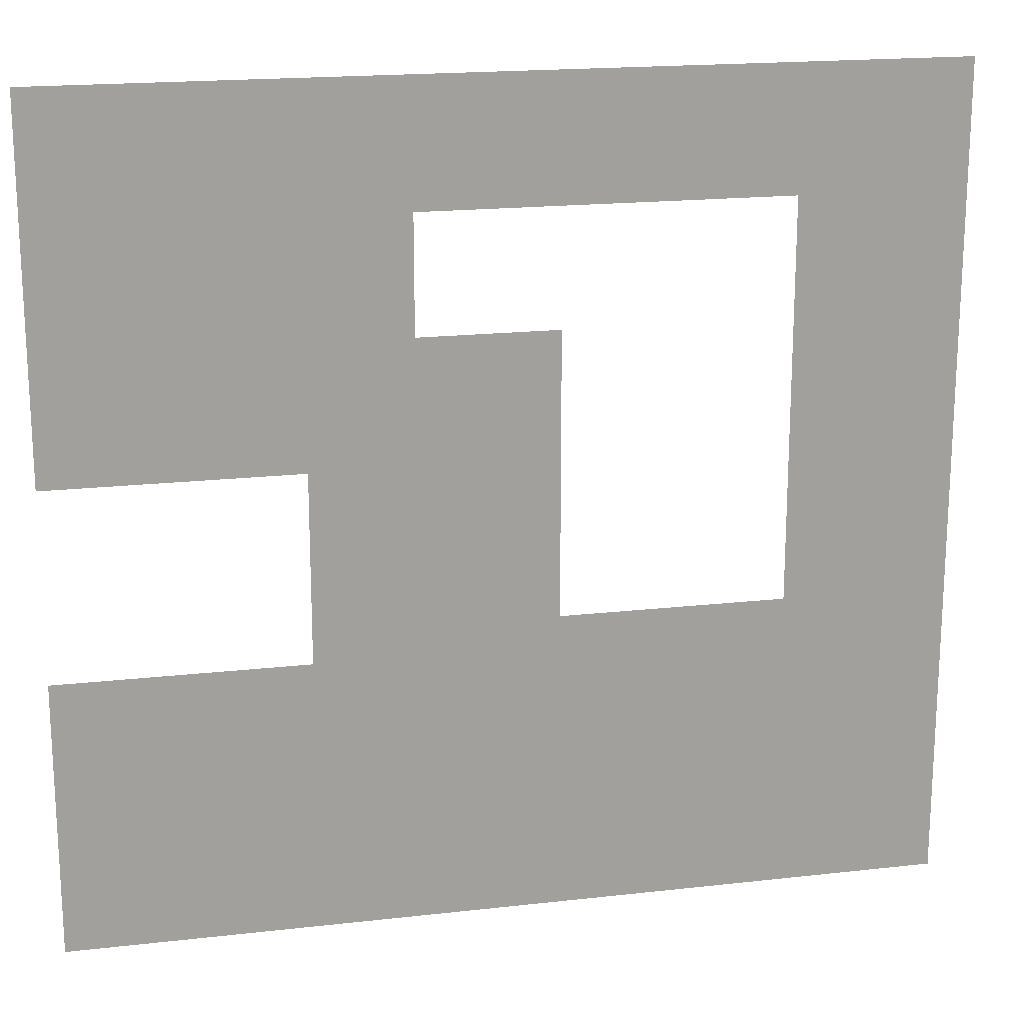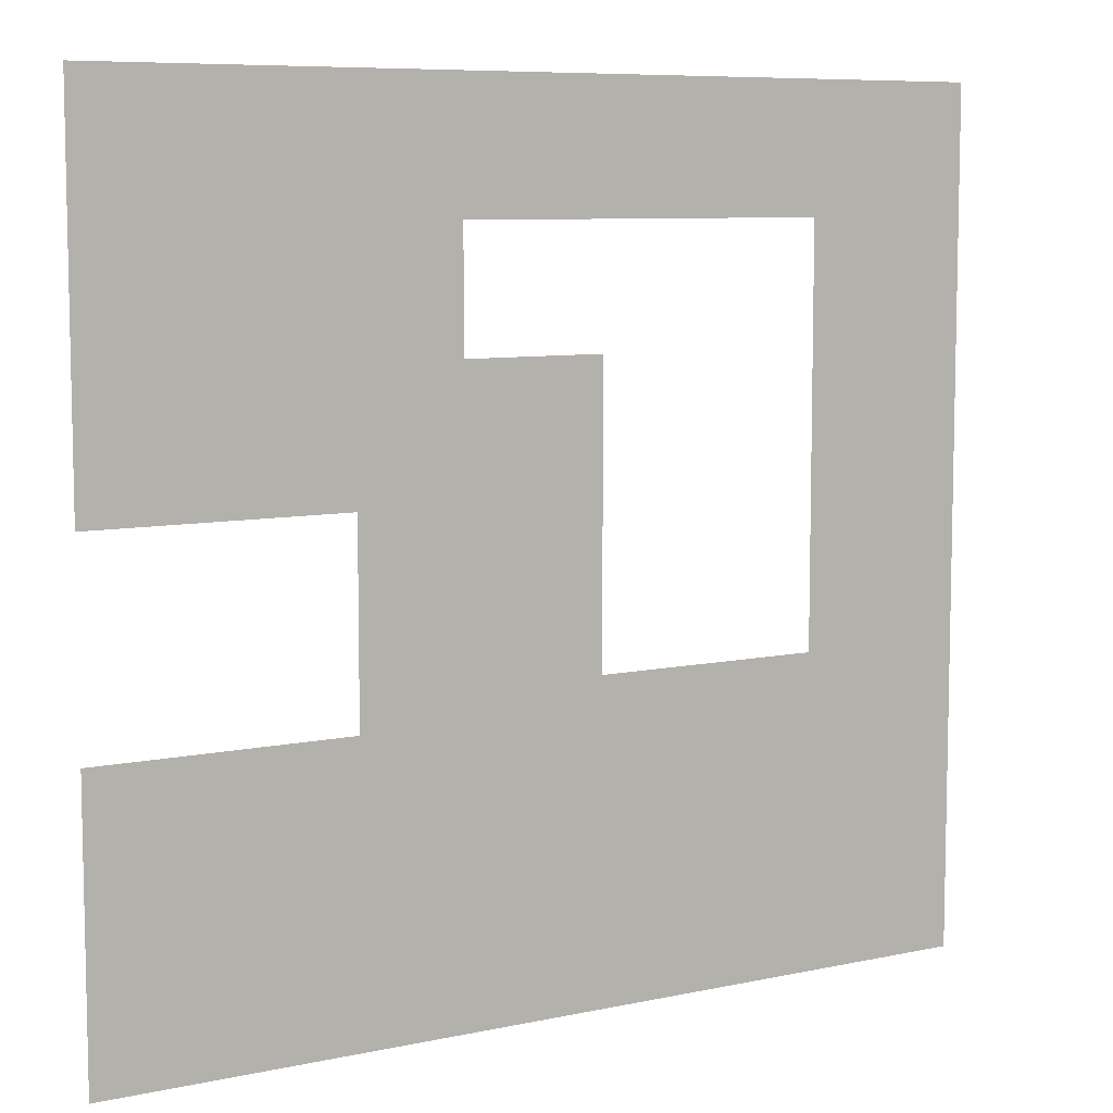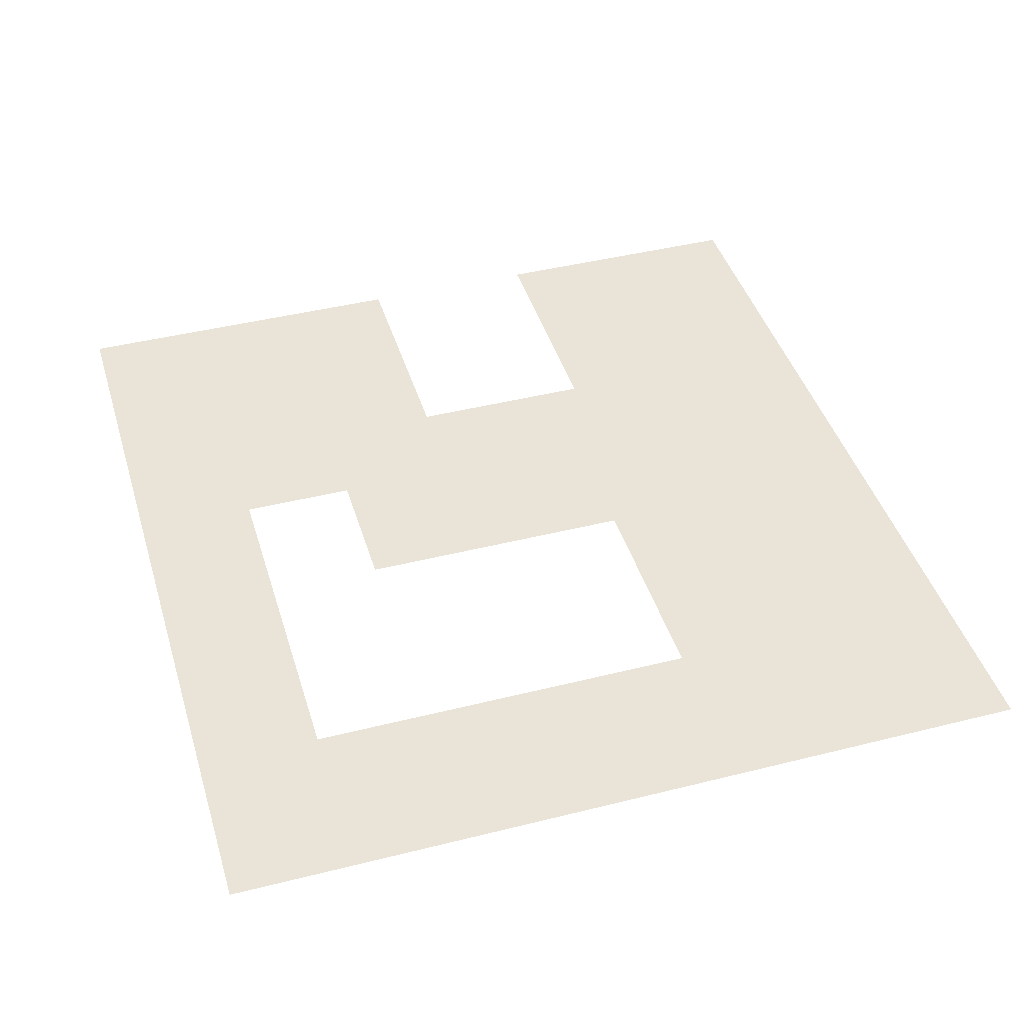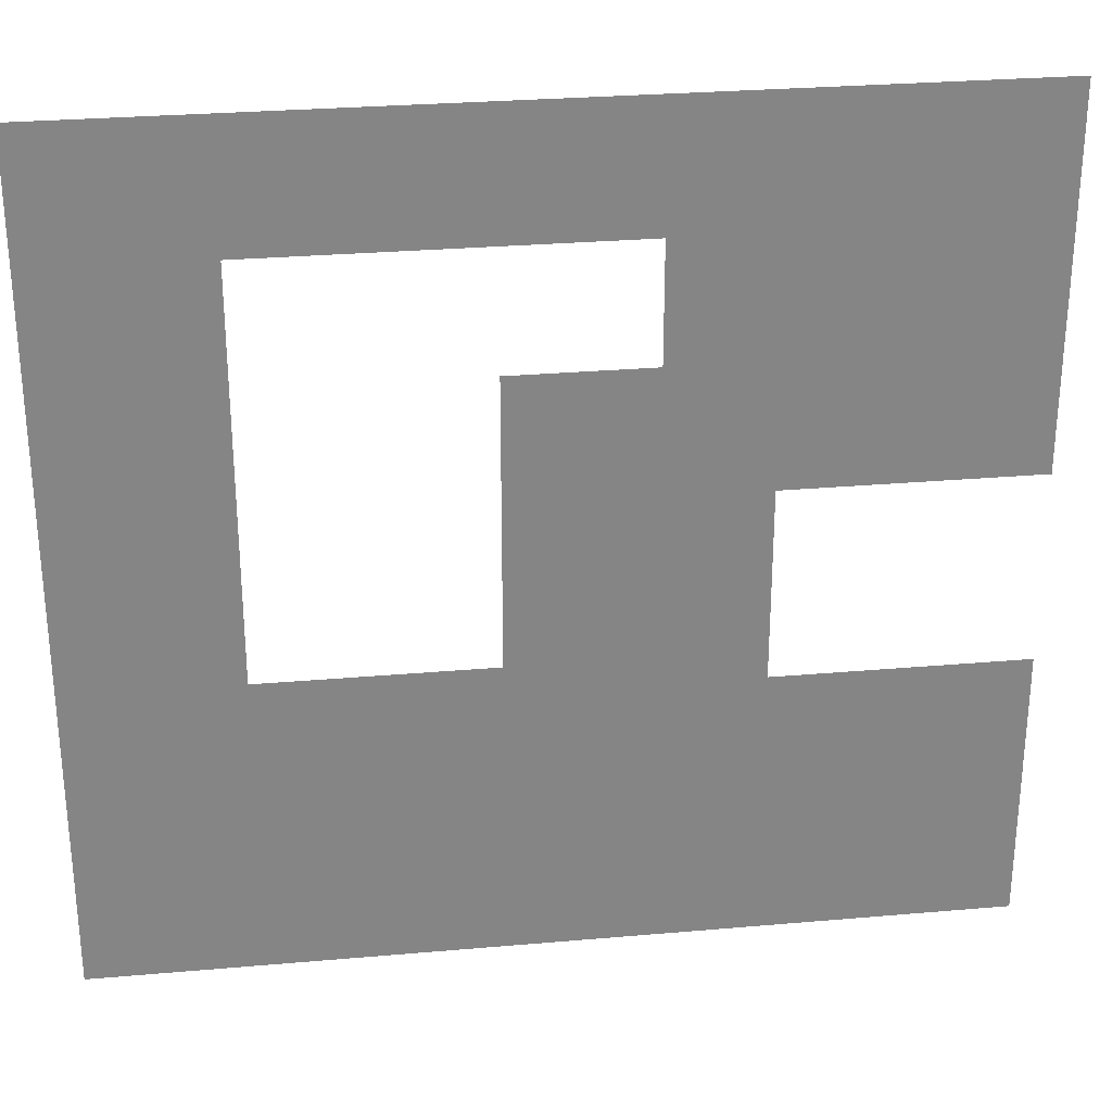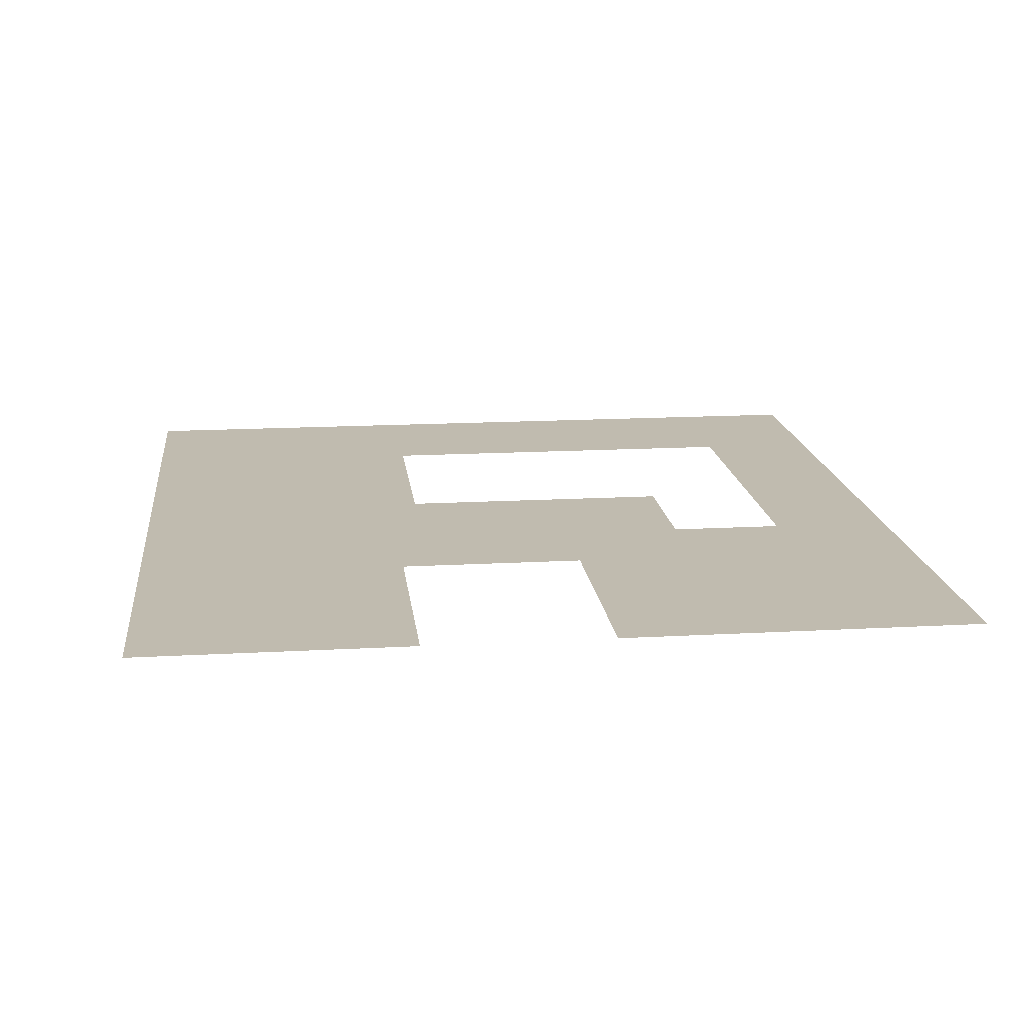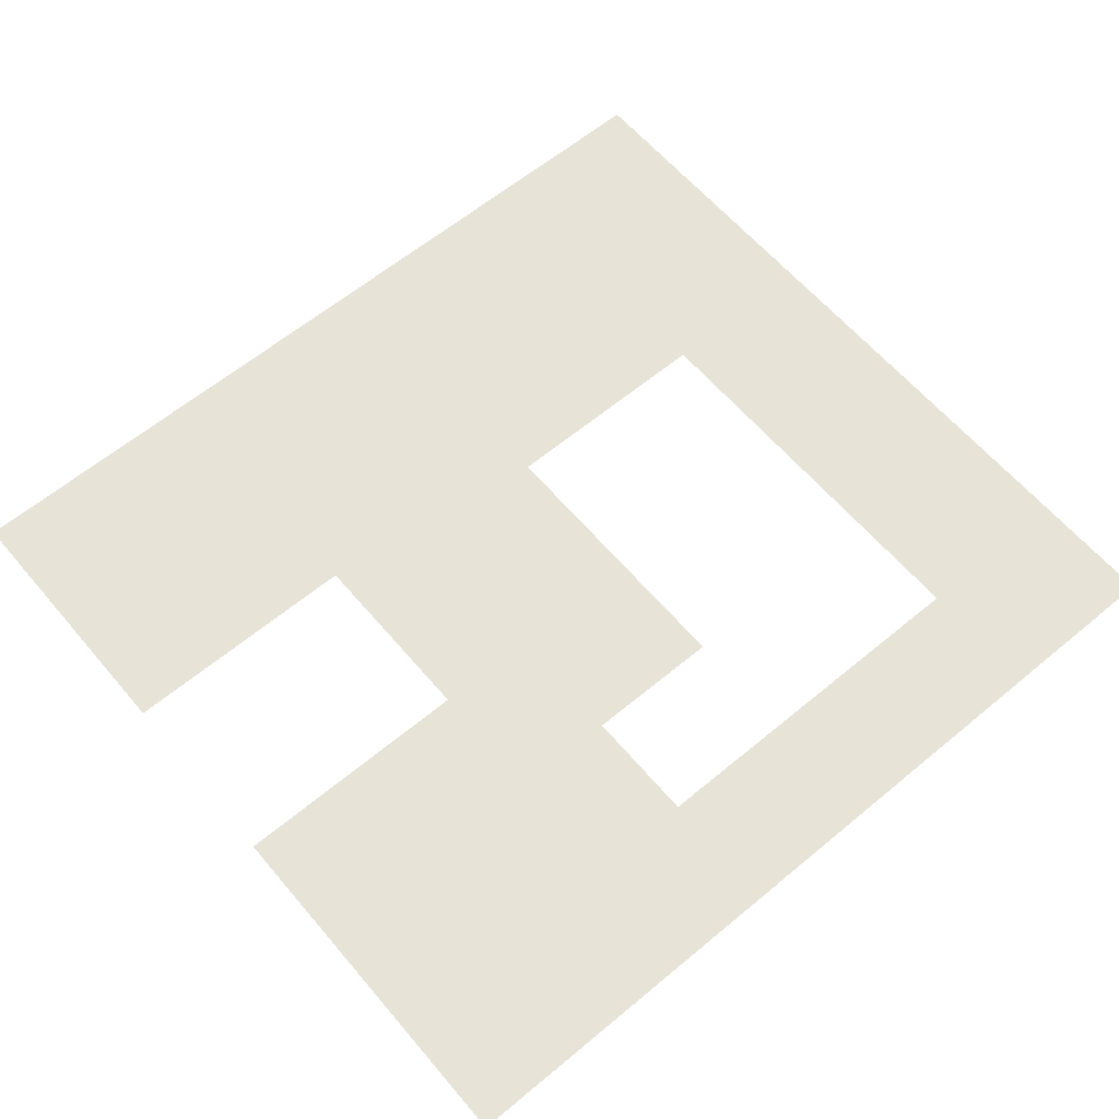
<metadata>
{"format":"obj","ext":"obj","renderer":"f3d","projection":"perspective","resolution":1024,"background":"white","views":[{"elev":18.4,"azim":167.6,"up":"+Y"},{"elev":7.9,"azim":149.0,"up":"+Y"},{"elev":43.0,"azim":-106.6,"up":"+Z"},{"elev":28.5,"azim":-7.5,"up":"+Y"},{"elev":16.2,"azim":83.4,"up":"+Z"},{"elev":61.7,"azim":139.8,"up":"+Z"}]}
</metadata>
<code>
v -0.5257 0.3038 0
v 0.4196 0.3038 0
v 0.4196 0.4366 0
v -0.5257 0.4366 0
v 0.04464 0.04594 0
v 0.4196 0.04594 0
v 0.4196 0.3116 0
v 0.04464 0.3116 0
v -0.5257 -0.4541 0
v -0.346 -0.4541 0
v -0.346 0.3116 0
v -0.5257 0.3116 0
v -0.3538 -0.4541 0
v -0.09598 -0.4541 0
v -0.09598 -0.1259 0
v -0.3538 -0.1259 0
v -0.1038 -0.4541 0
v 0.05246 -0.4541 0
v 0.05246 0.1788 0
v -0.1038 0.1788 0
v 0.04464 -0.4541 0
v 0.154 -0.4541 0
v 0.154 0.05376 0
v 0.04464 0.05376 0
v 0.1462 -0.4541 0
v 0.4196 -0.4541 0
v 0.4196 -0.1572 0
v 0.1462 -0.1572 0
o floor_0
f 1 2 3
f 1 3 4
o floor_1
f 5 6 7
f 5 7 8
o floor_2
f 9 10 11
f 9 11 12
o floor_3
f 13 14 15
f 13 15 16
o floor_4
f 17 18 19
f 17 19 20
o floor_5
f 21 22 23
f 21 23 24
o floor_6
f 25 26 27
f 25 27 28

</code>
